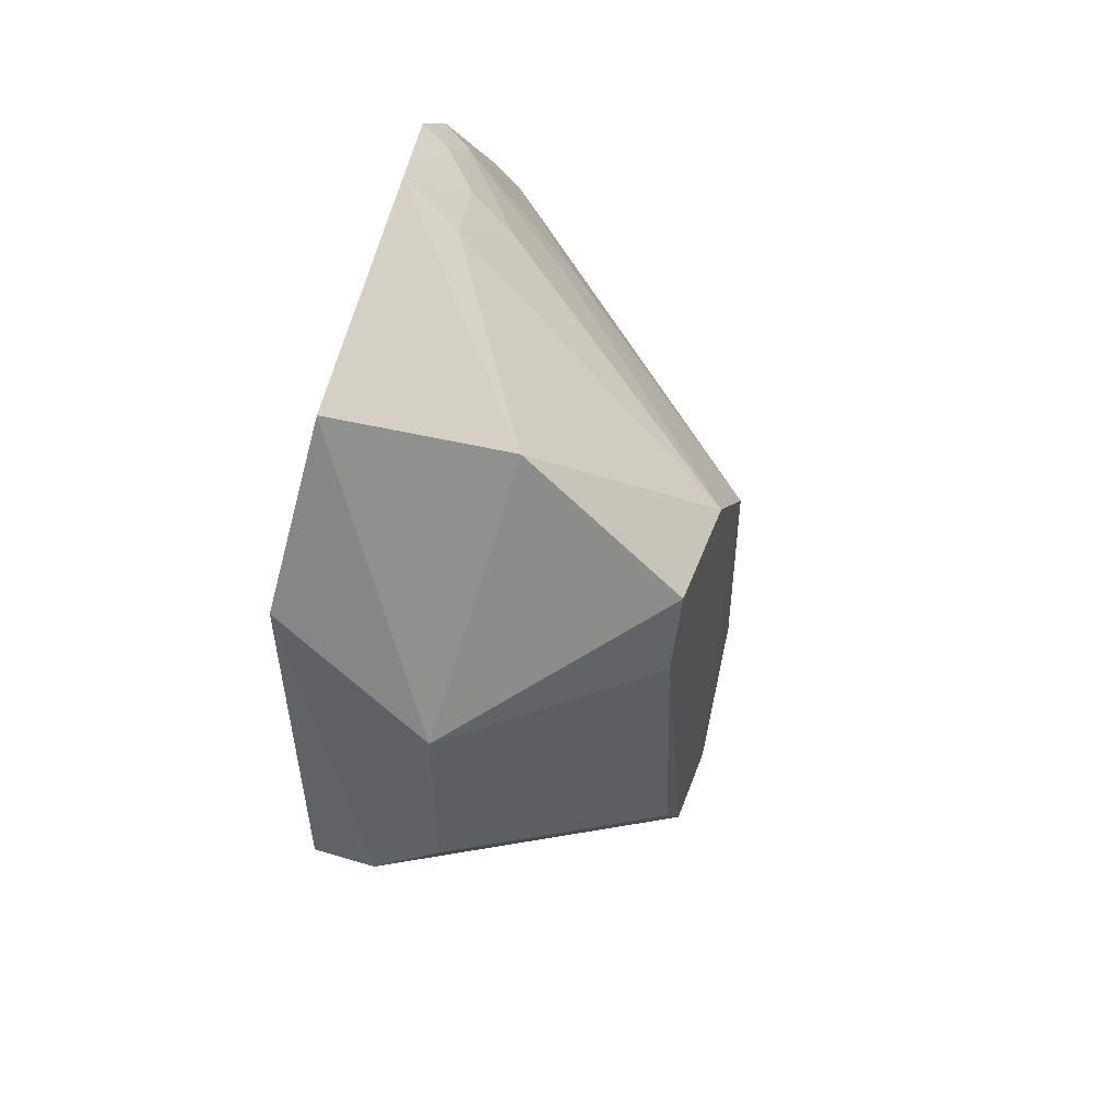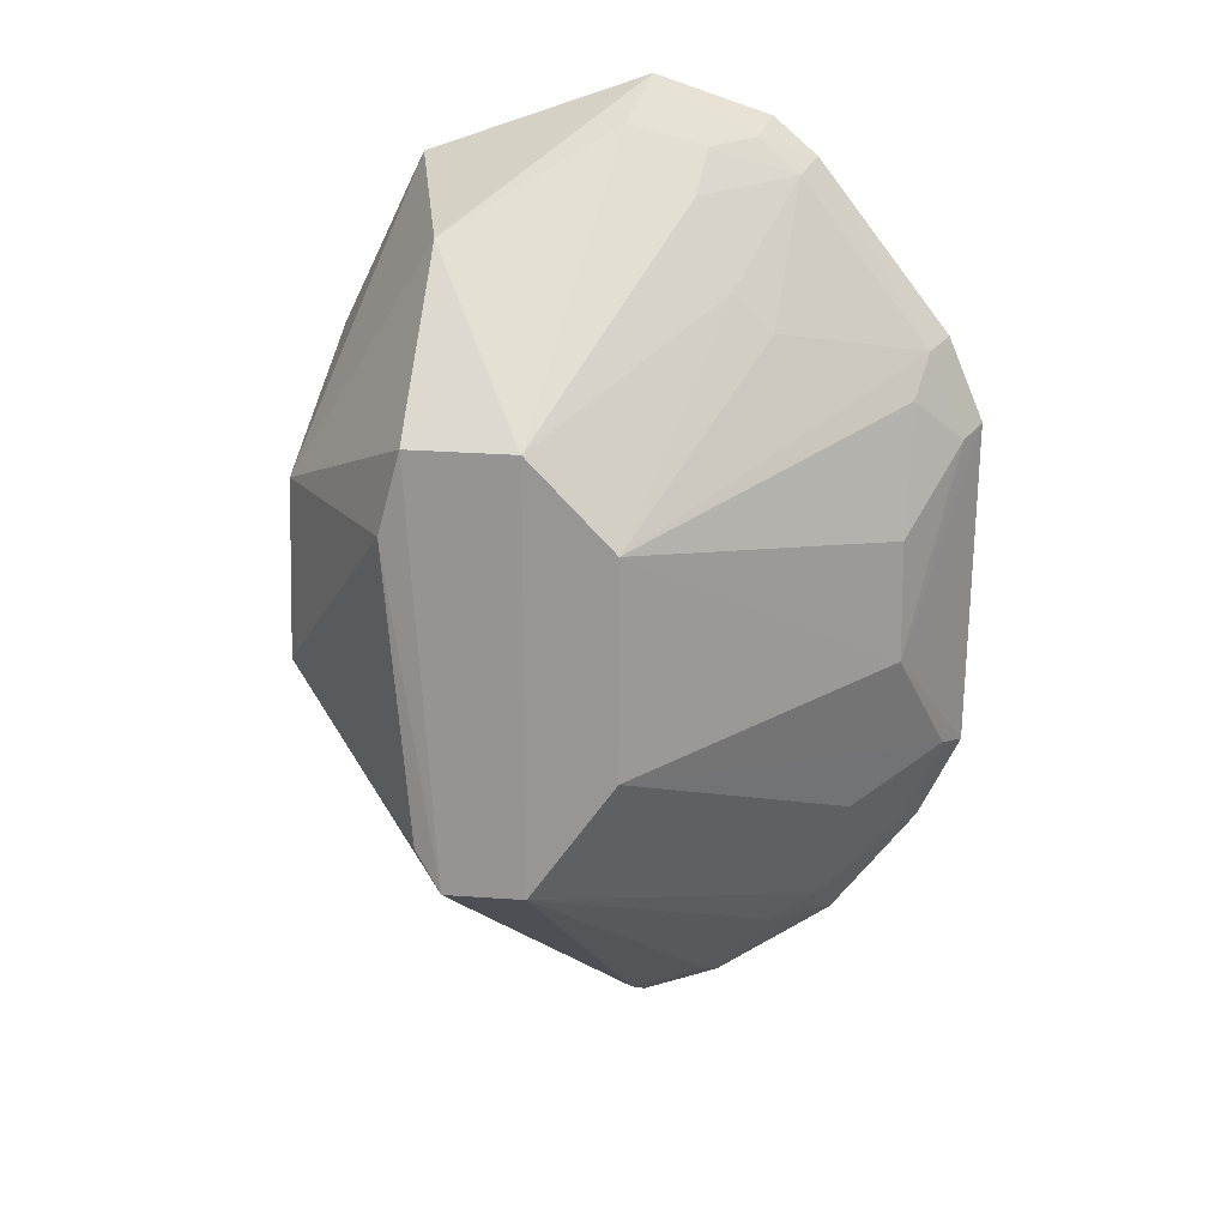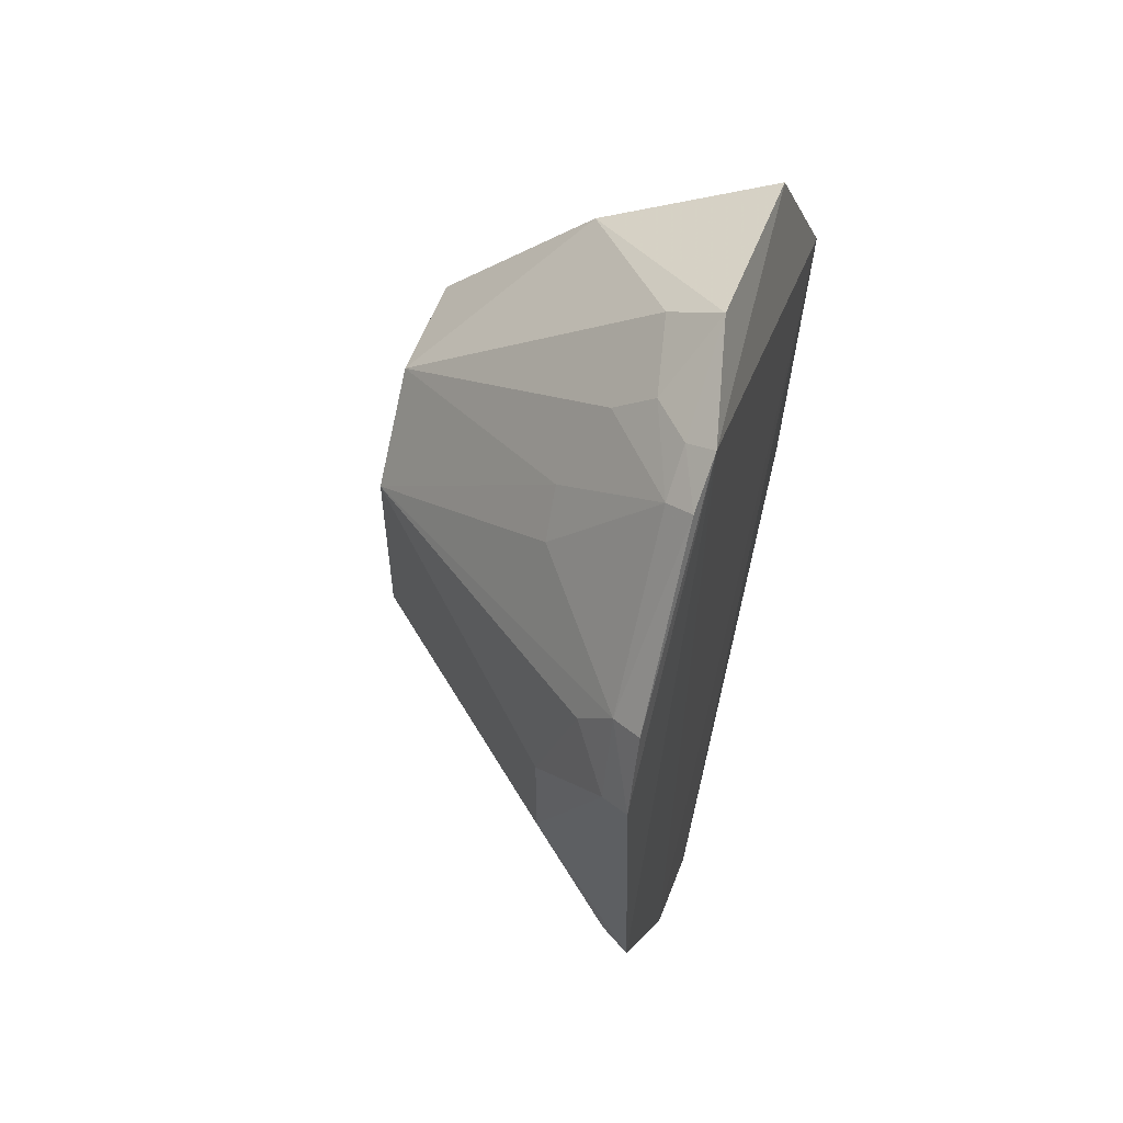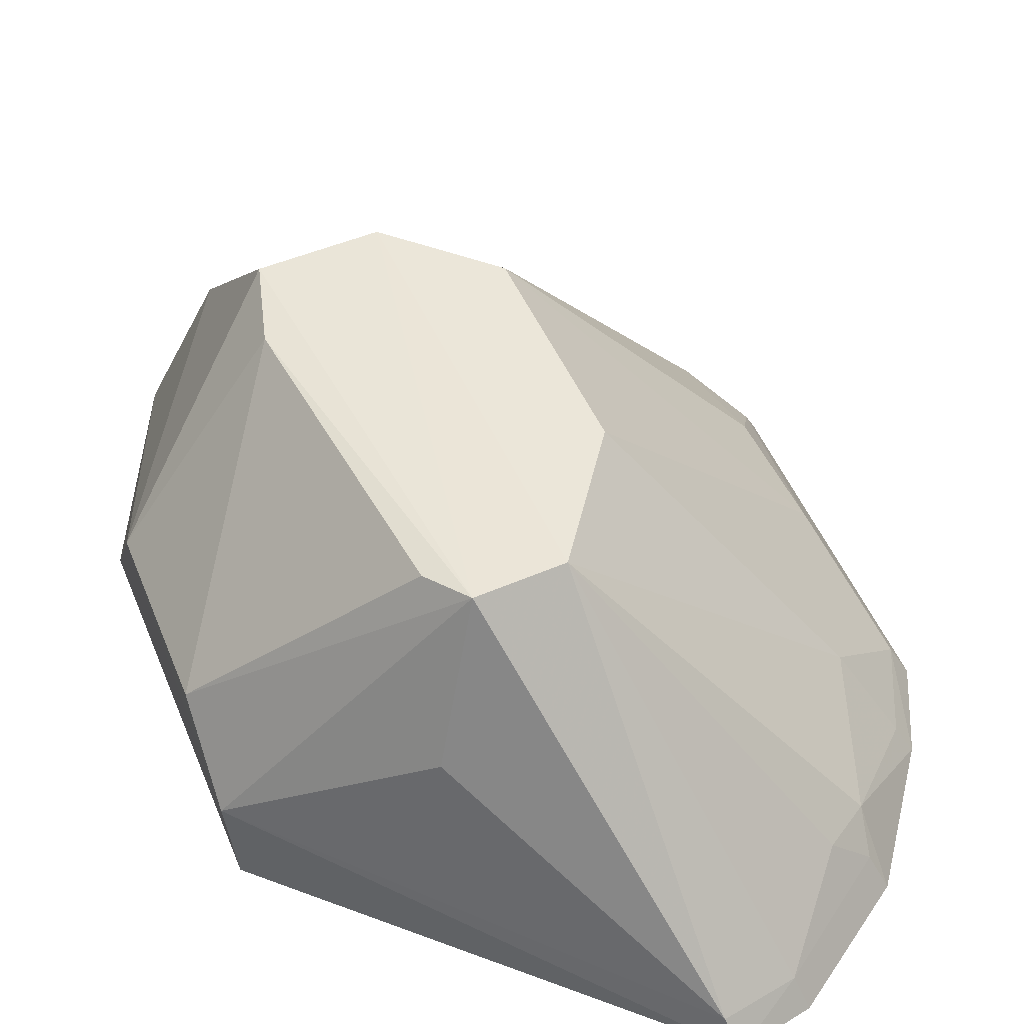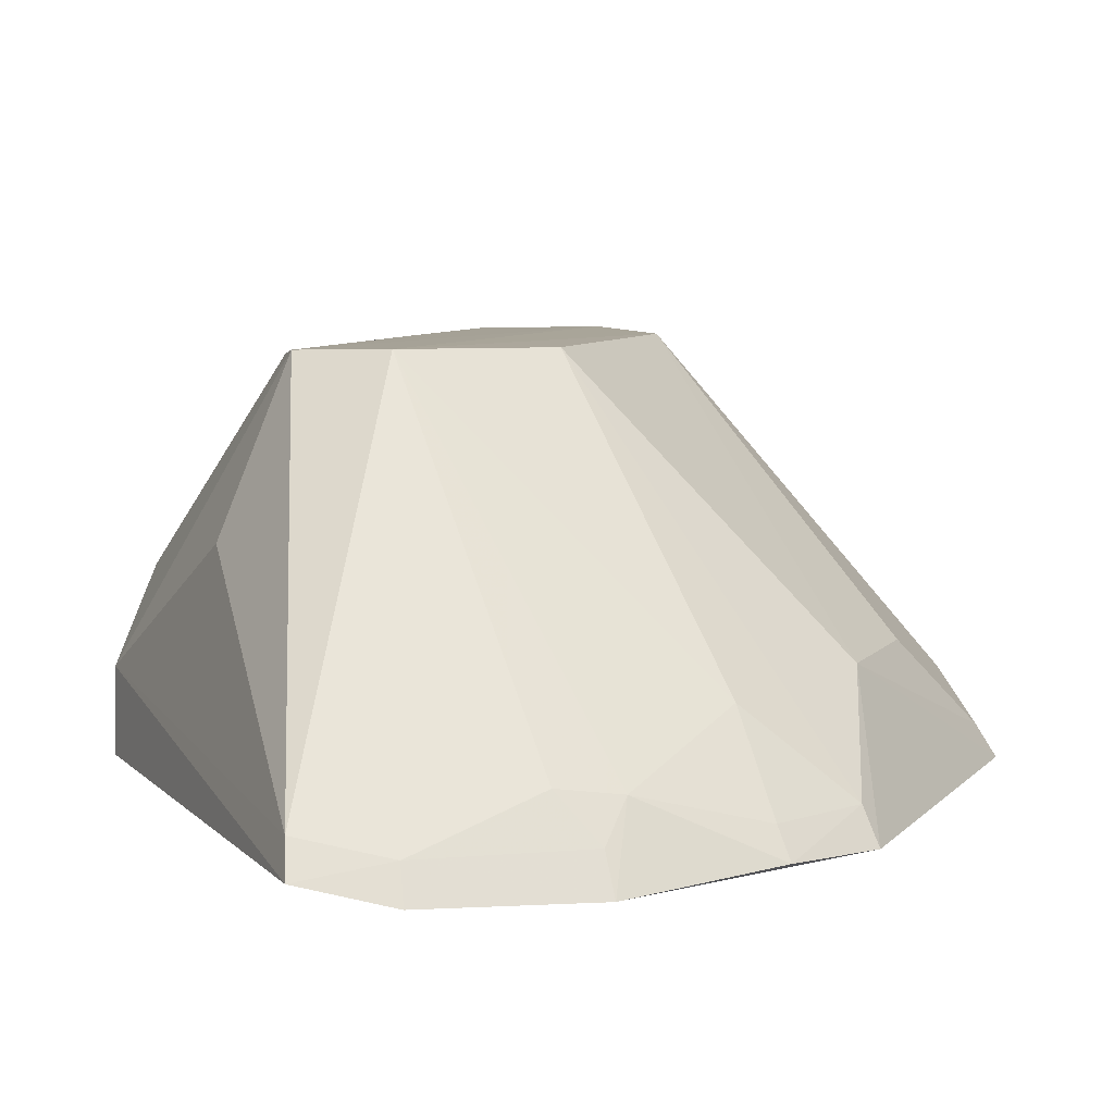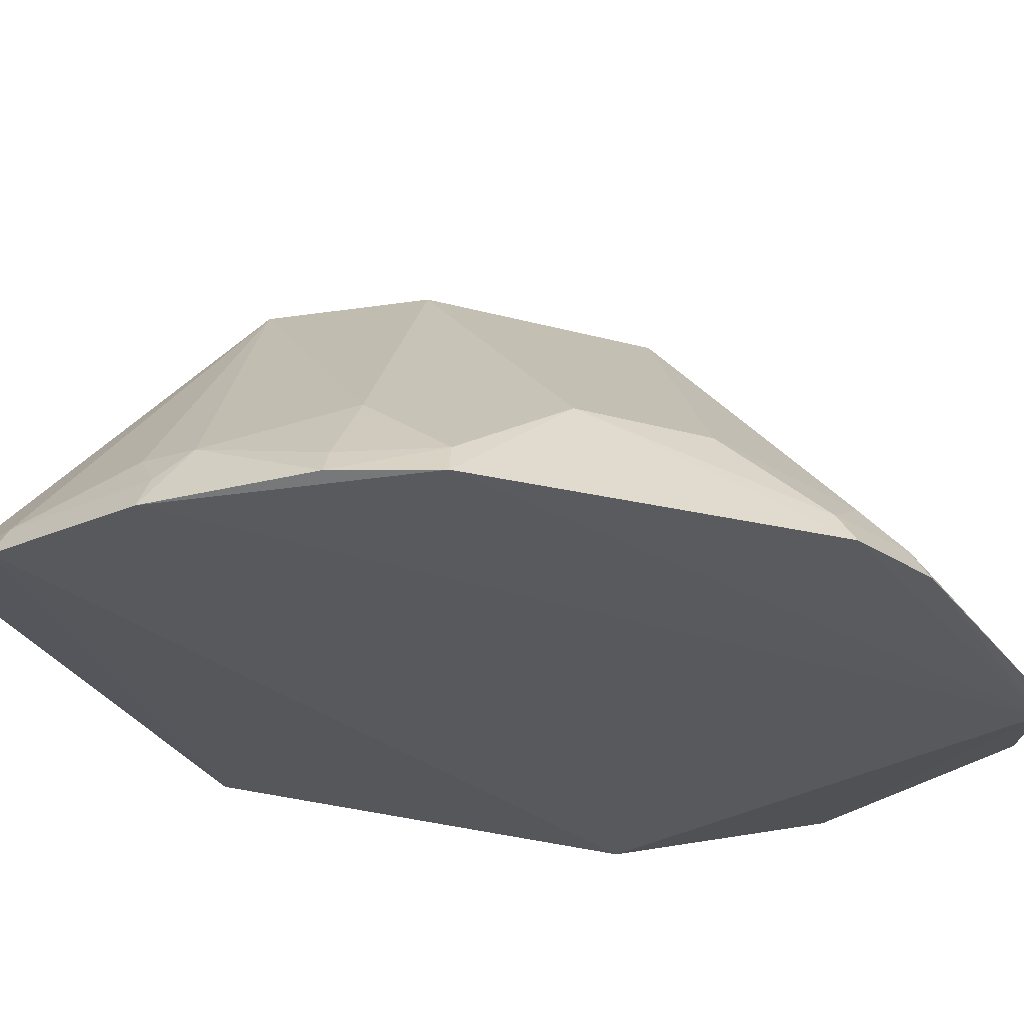
<metadata>
{"format":"obj","ext":"obj","renderer":"f3d","projection":"perspective","resolution":1024,"background":"white","views":[{"elev":52.3,"azim":109.0,"up":"+Z"},{"elev":20.1,"azim":-168.1,"up":"+Z"},{"elev":58.4,"azim":-71.7,"up":"+Z"},{"elev":47.4,"azim":157.5,"up":"+Y"},{"elev":7.5,"azim":-158.1,"up":"+Y"},{"elev":-30.3,"azim":-111.1,"up":"+Y"}]}
</metadata>
<code>
v -0.02998 -0.009367 0.03622
v -0.01951 -0.01003 0.02768
v -0.02561 0.001414 0.01277
v -0.02976 -0.009771 0.004052
v -0.04042 -0.0103 0.01439
v -0.01918 -0.009639 0.01474
v -0.02466 0.001252 0.02682
v -0.03364 -0.01025 0.03489
v -0.03227 -0.0103 0.004843
v -0.02413 -0.003341 0.01147
v -0.02257 -0.009269 0.03358
v -0.03115 0.001356 0.02404
v -0.01892 -0.004882 0.01761
v -0.03619 -0.01041 0.00766
v -0.02831 0.001481 0.01291
v -0.01896 -0.007342 0.01524
v -0.02949 -0.008814 0.004602
v -0.02441 -0.003808 0.03193
v -0.04059 -0.0101 0.02543
v -0.0283 0.001367 0.02691
v -0.02389 0.001172 0.02409
v -0.01908 -0.004997 0.02376
v -0.03445 -0.008056 0.008123
v -0.03114 0.001372 0.01693
v -0.03197 -0.009323 0.00533
v -0.03892 -0.009075 0.02791
v -0.03468 -0.009158 0.03326
v -0.0295 -0.007528 0.03494
v -0.02474 0.001219 0.01414
v -0.0386 -0.009312 0.0119
v -0.03861 -0.006535 0.01844
v -0.03574 -0.009329 0.008114
v -0.03942 -0.01004 0.0282
v -0.03859 -0.007879 0.02661
v -0.03321 -0.005435 0.03034
v -0.03184 -0.006662 0.03295
v -0.03907 -0.01016 0.0116
v -0.03715 -0.006752 0.01317
v -0.0351 -0.01008 0.0337
v -0.0401 -0.009161 0.02508
v -0.0345 -0.005533 0.0291
v -0.03197 -0.008057 0.03422
v -0.03988 -0.009288 0.01464
v -0.0359 -0.008289 0.009154
v -0.03331 -0.009278 0.03438
v -0.03856 -0.006522 0.02246
f 9 6 2
f 9 4 6
f 11 8 2
f 11 1 8
f 14 8 5
f 14 9 2
f 14 2 8
f 16 6 4
f 16 10 3
f 16 3 13
f 16 2 6
f 17 3 10
f 17 15 3
f 17 16 4
f 17 10 16
f 18 1 11
f 19 5 8
f 20 15 12
f 20 7 3
f 20 3 15
f 20 18 7
f 21 3 7
f 22 16 13
f 22 2 16
f 22 7 18
f 22 18 11
f 22 11 2
f 22 21 7
f 22 13 21
f 24 12 15
f 25 17 4
f 25 4 9
f 25 15 17
f 25 23 15
f 25 9 14
f 28 1 18
f 28 18 20
f 29 21 13
f 29 13 3
f 29 3 21
f 31 12 24
f 31 5 19
f 32 25 14
f 32 23 25
f 33 26 19
f 33 19 8
f 34 26 12
f 35 20 12
f 36 28 20
f 36 35 27
f 36 20 35
f 37 14 5
f 38 24 15
f 39 27 26
f 39 26 33
f 39 33 8
f 40 19 26
f 40 26 34
f 40 31 19
f 41 35 12
f 41 12 26
f 41 26 27
f 41 27 35
f 42 36 27
f 42 1 28
f 42 28 36
f 43 37 5
f 43 30 37
f 43 38 30
f 43 5 31
f 43 31 24
f 43 24 38
f 44 32 14
f 44 14 37
f 44 37 30
f 44 30 38
f 44 23 32
f 44 38 15
f 44 15 23
f 45 39 8
f 45 27 39
f 45 42 27
f 45 8 1
f 45 1 42
f 46 40 34
f 46 34 12
f 46 12 31
f 46 31 40

</code>
